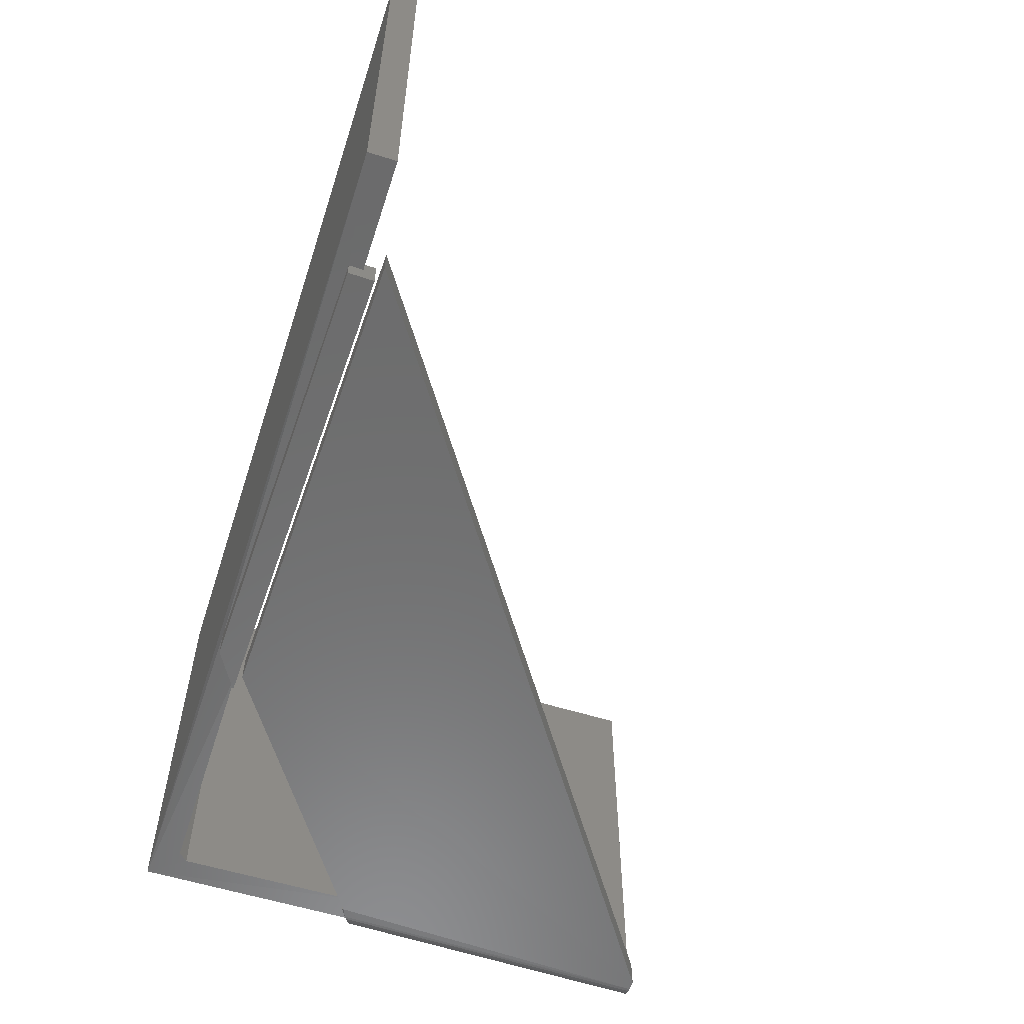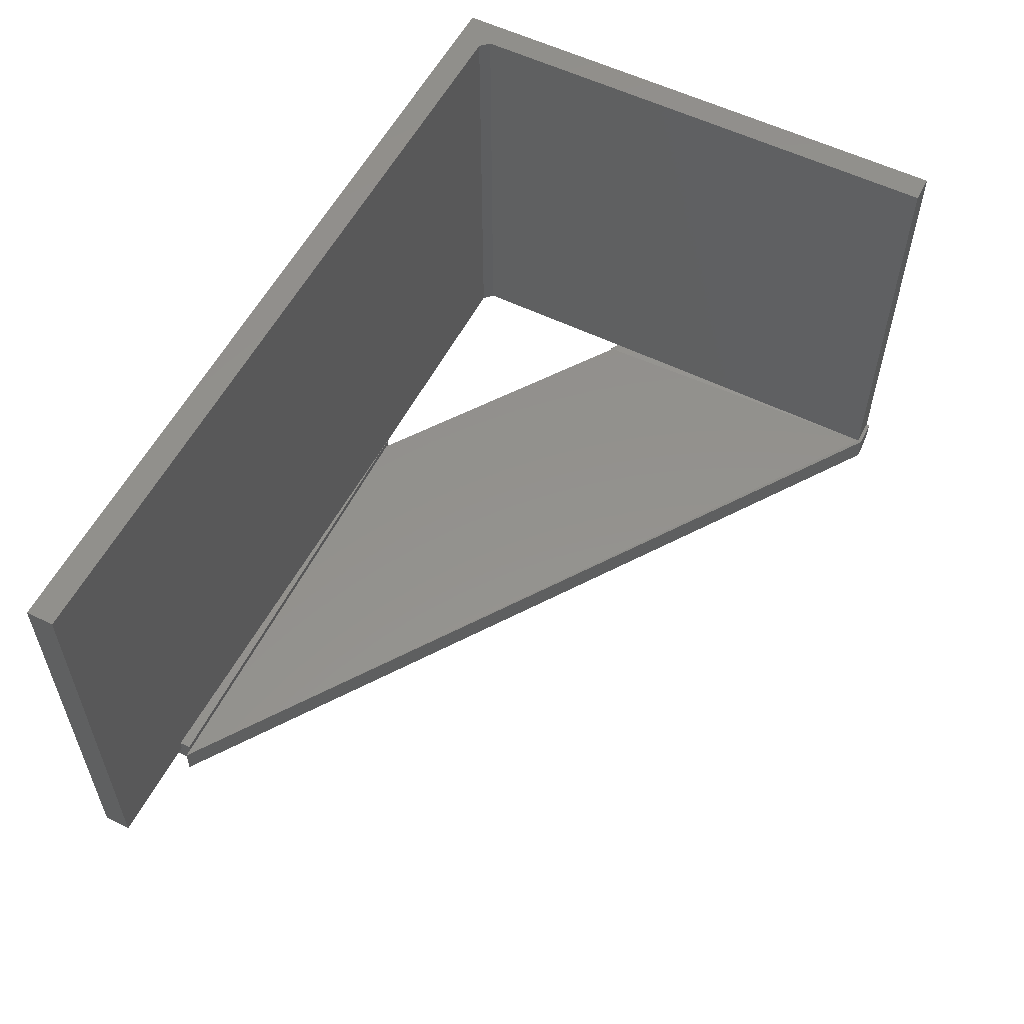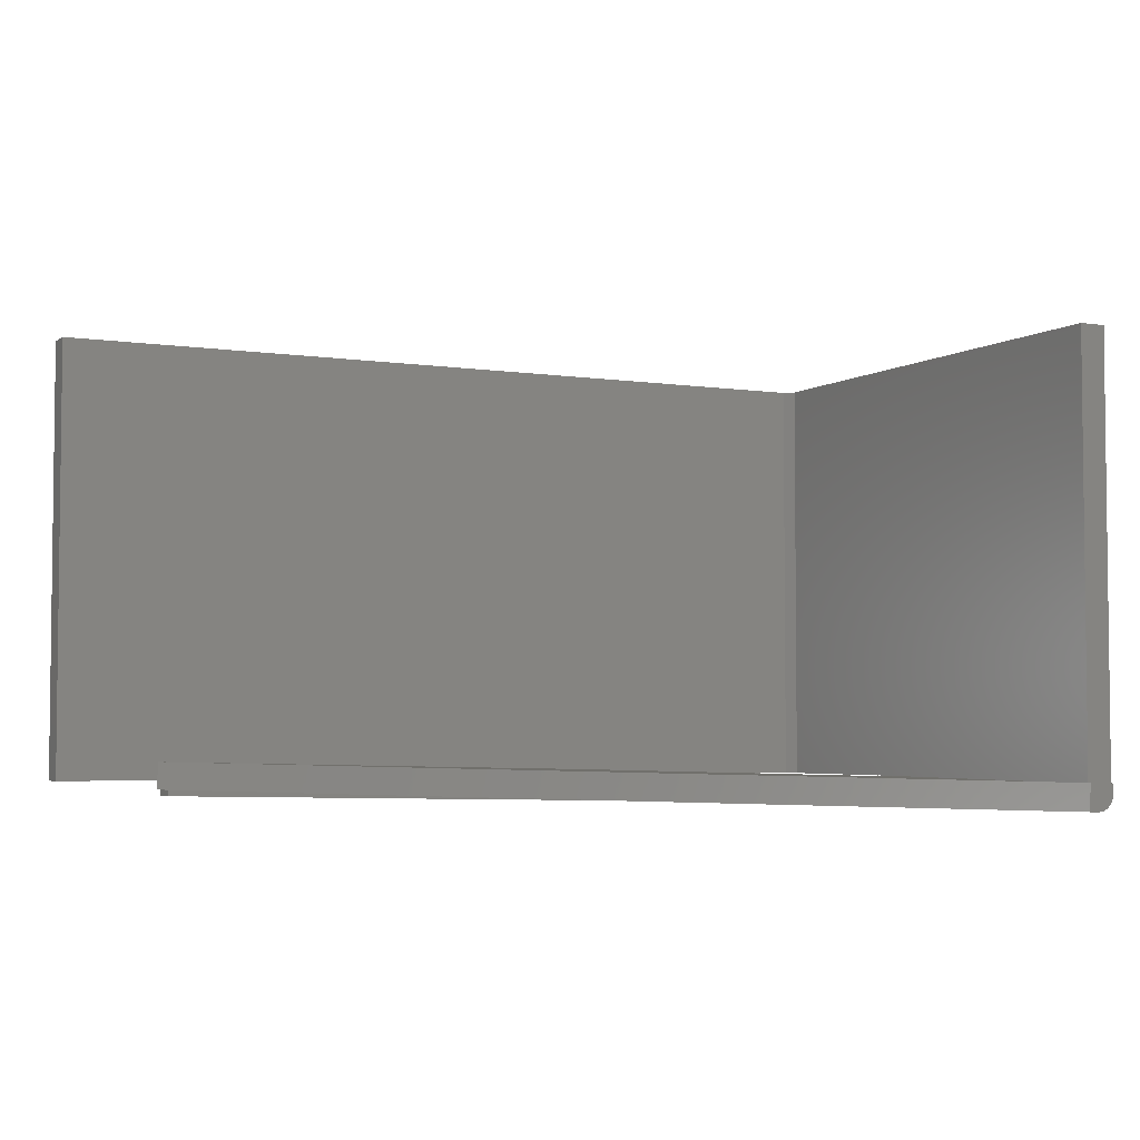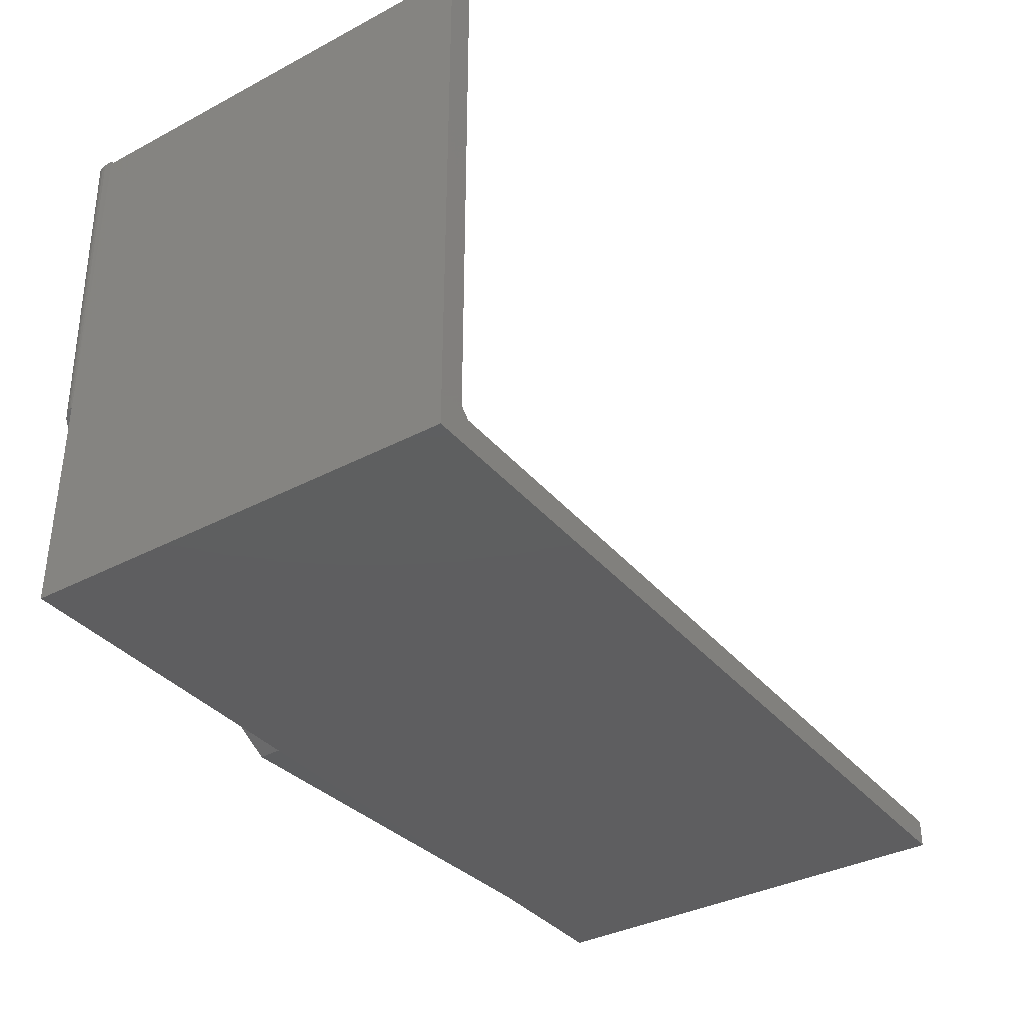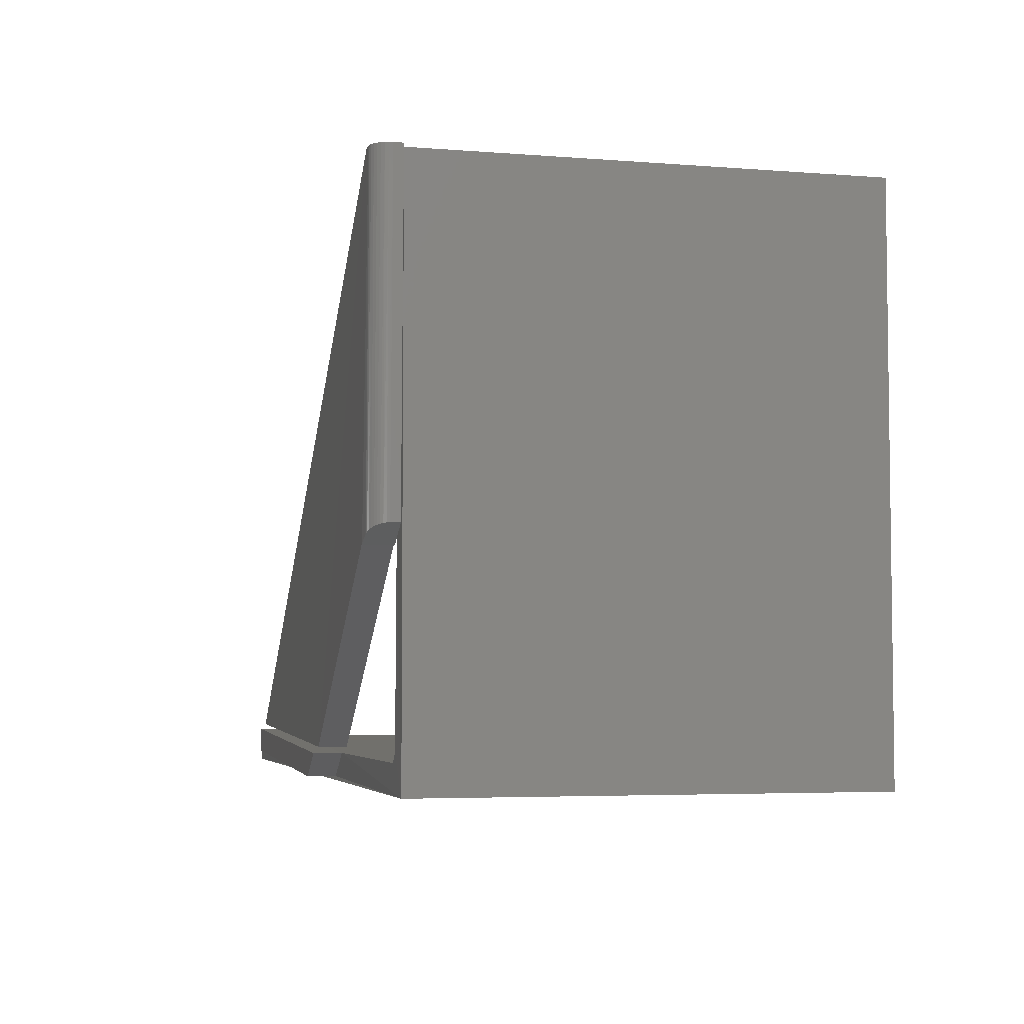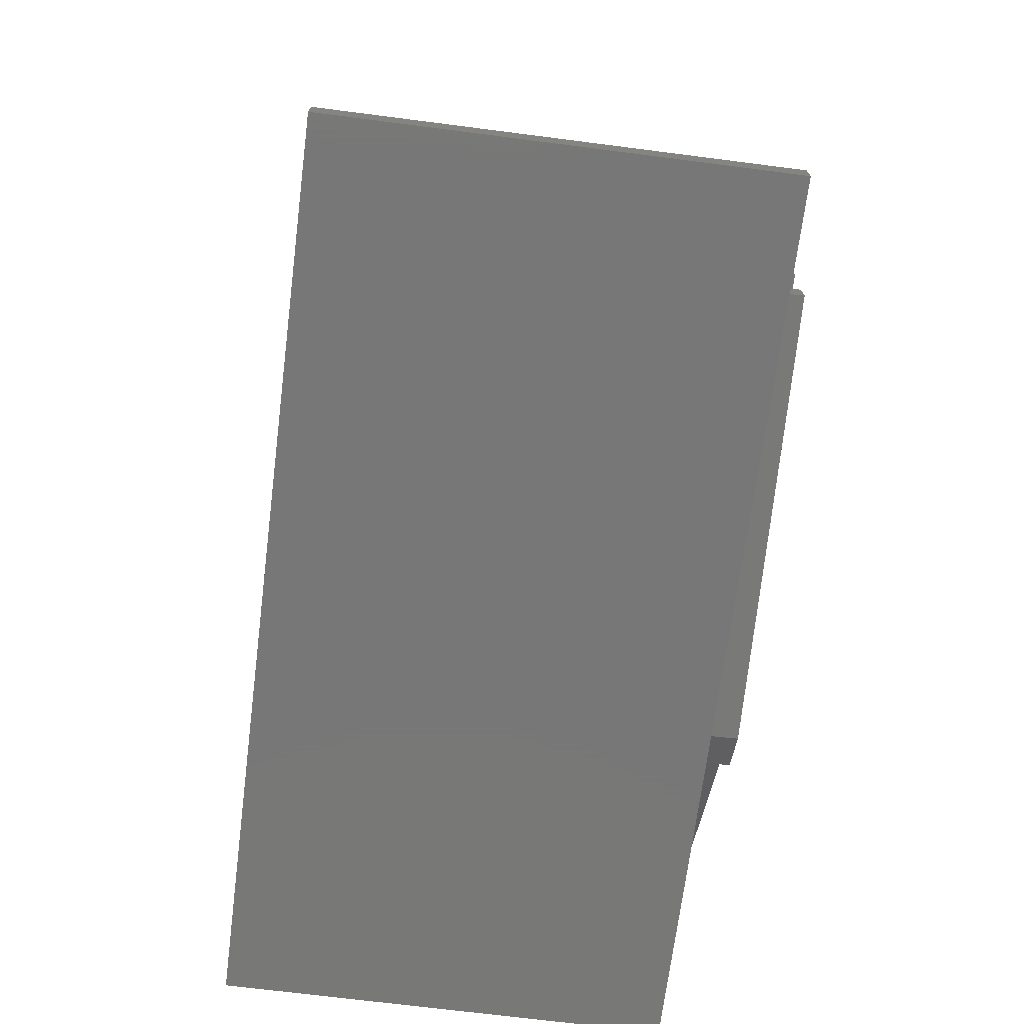
<metadata>
{"format":"stl","ext":"stl","renderer":"f3d","projection":"perspective","resolution":1024,"background":"white","views":[{"elev":-57.3,"azim":72.0,"up":"+Z"},{"elev":56.4,"azim":117.1,"up":"+Z"},{"elev":-3.9,"azim":153.2,"up":"+Z"},{"elev":-36.2,"azim":-55.5,"up":"+Y"},{"elev":-4.6,"azim":-104.3,"up":"+Y"},{"elev":-70.2,"azim":82.7,"up":"+Y"}]}
</metadata>
<code>
# stl→obj: 58 verts, 112 faces
v 0.0249 0.4693 -0.02283
v 0.02433 0.4693 0.0005972
v 0.6674 0.03812 -0.007636
v 0.6668 0.03812 0.01579
v 0.2613 0.02814 -0.01761
v 0.2607 0.02814 0.005825
v 0.03197 0.1818 -0.02323
v 0.0314 0.1818 0.0001954
v 0.02368 0.4658 0
v 0.02368 0.4587 0
v 0.02367 0.185 0.0005811
v 0.02368 0.0315 0.375
v 0.02368 0.0315 0
v 0.02368 0.4658 0.375
v 0.03199 0.1804 -0.02266
v 0.03142 0.1804 0.0007713
v 0 0.4688 0
v 7.265e-05 0.4658 1.784e-06
v 0.01619 0.4691 -0.02305
v 0.01314 0.4691 -0.02282
v 0.01019 0.469 -0.022
v 0.005037 0.4689 -0.01874
v 0.007451 0.4689 -0.02063
v 0.003036 0.4688 -0.01642
v 0.001527 0.4688 -0.01376
v 0.0005666 0.4688 -0.01085
v 0.0001917 0.4688 -0.00781
v 0.02315 0.1856 -0.02288
v 0 0.4658 0.375
v 0.6571 0.01203 -0.01345
v 0.6565 0.02368 0
v 0.6568 0.01203 0
v 0.6566 0.03341 -0.01346
v 0.656 0.03341 0.009967
v 0.6562 0.02368 0.009973
v 0.2853 0.002902 -0.02258
v 0.2847 0.002902 0.0008522
v 0.25 0.02344 0
v 0.75 0 0
v 0 0 0
v 0.75 0.02368 0
v 0.006719 0.195 0.0001649
v 0.0315 0.02368 0
v 0.75 0.02368 0.375
v 0.0315 0.02368 0.375
v 0.2506 0.02344 -0.02343
v 0.00691 0.195 -0.007645
v 0.01167 0.1923 -0.01843
v 0.008723 0.194 -0.01453
v 0.01004 0.1933 -0.01659
v 0.01357 0.1912 -0.01999
v 0.01569 0.19 -0.02124
v 0.01798 0.1886 -0.02216
v 0.0204 0.1872 -0.02271
v 0.007146 0.1949 -0.009979
v 0.007744 0.1946 -0.01228
v 0 0 0.375
v 0.75 0 0.375
f 1 2 3
f 3 2 4
f 5 6 7
f 7 6 8
f 4 2 9
f 4 9 10
f 4 10 8
f 4 8 6
f 7 1 5
f 5 1 3
f 11 12 13
f 12 11 14
f 14 11 10
f 14 10 9
f 7 8 15
f 15 8 16
f 17 18 2
f 2 18 9
f 16 8 11
f 8 10 11
f 19 20 21
f 22 21 23
f 1 19 21
f 1 21 22
f 1 22 24
f 1 24 25
f 1 25 26
f 1 26 27
f 1 27 17
f 1 17 2
f 28 7 15
f 28 19 7
f 7 19 1
f 9 18 14
f 14 18 29
f 3 4 5
f 5 4 6
f 30 31 32
f 30 33 31
f 34 31 33
f 34 35 31
f 30 32 36
f 36 32 37
f 35 34 38
f 39 40 37
f 39 37 32
f 39 32 31
f 39 31 41
f 40 18 42
f 40 42 11
f 40 11 13
f 40 13 43
f 40 43 38
f 40 38 37
f 44 41 31
f 44 31 35
f 44 35 38
f 44 38 43
f 44 43 45
f 36 37 46
f 46 37 38
f 46 38 33
f 33 38 34
f 46 33 36
f 36 33 30
f 18 17 27
f 18 27 47
f 18 47 42
f 15 11 28
f 15 16 11
f 48 49 50
f 42 49 48
f 42 48 51
f 42 51 52
f 42 52 53
f 42 53 54
f 42 54 28
f 42 28 11
f 49 42 47
f 49 47 55
f 49 55 56
f 19 54 20
f 19 28 54
f 26 25 56
f 56 25 49
f 49 25 24
f 48 22 23
f 48 23 51
f 52 51 23
f 23 21 52
f 52 21 53
f 53 21 20
f 53 20 54
f 47 27 55
f 55 27 26
f 55 26 56
f 22 48 24
f 24 48 50
f 24 50 49
f 29 18 57
f 57 18 40
f 14 29 12
f 12 29 57
f 12 57 45
f 57 58 45
f 45 58 44
f 43 13 45
f 45 13 12
f 39 41 58
f 58 41 44
f 57 40 58
f 58 40 39

</code>
